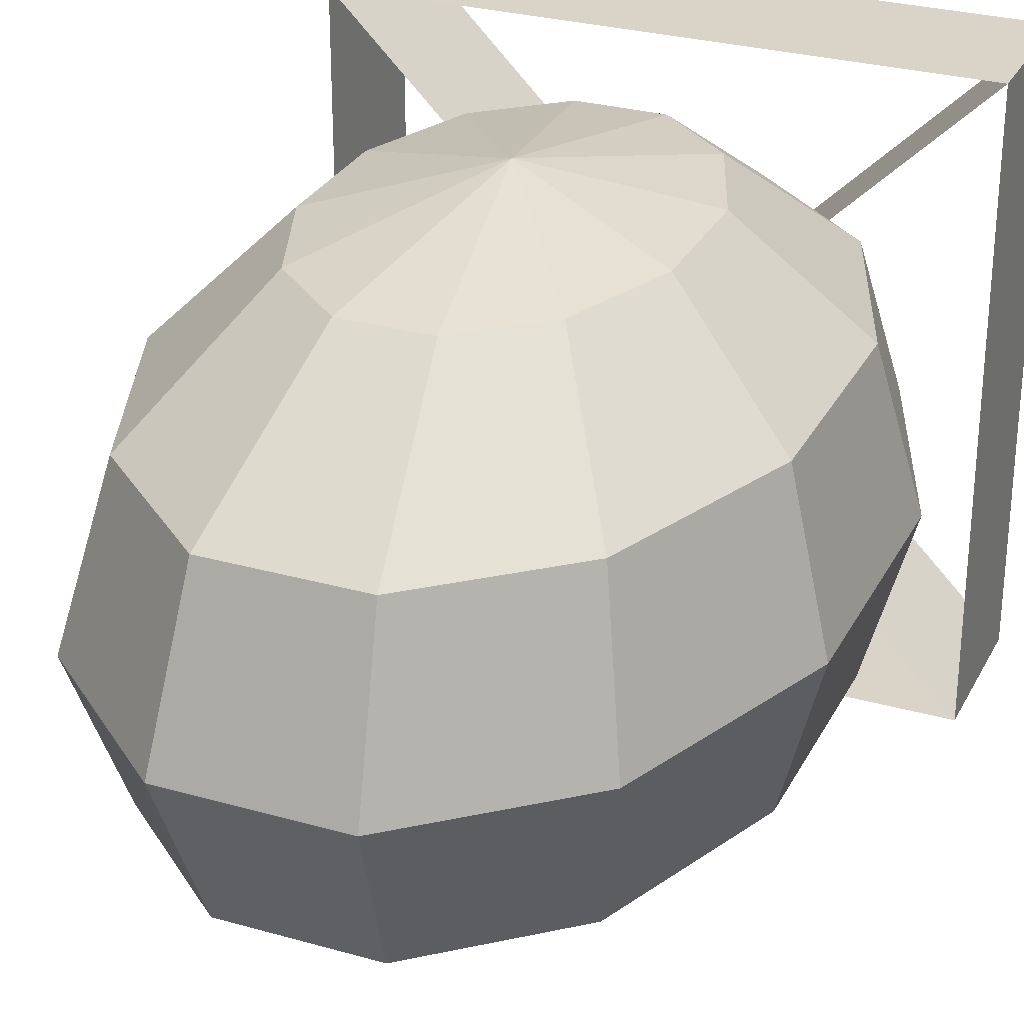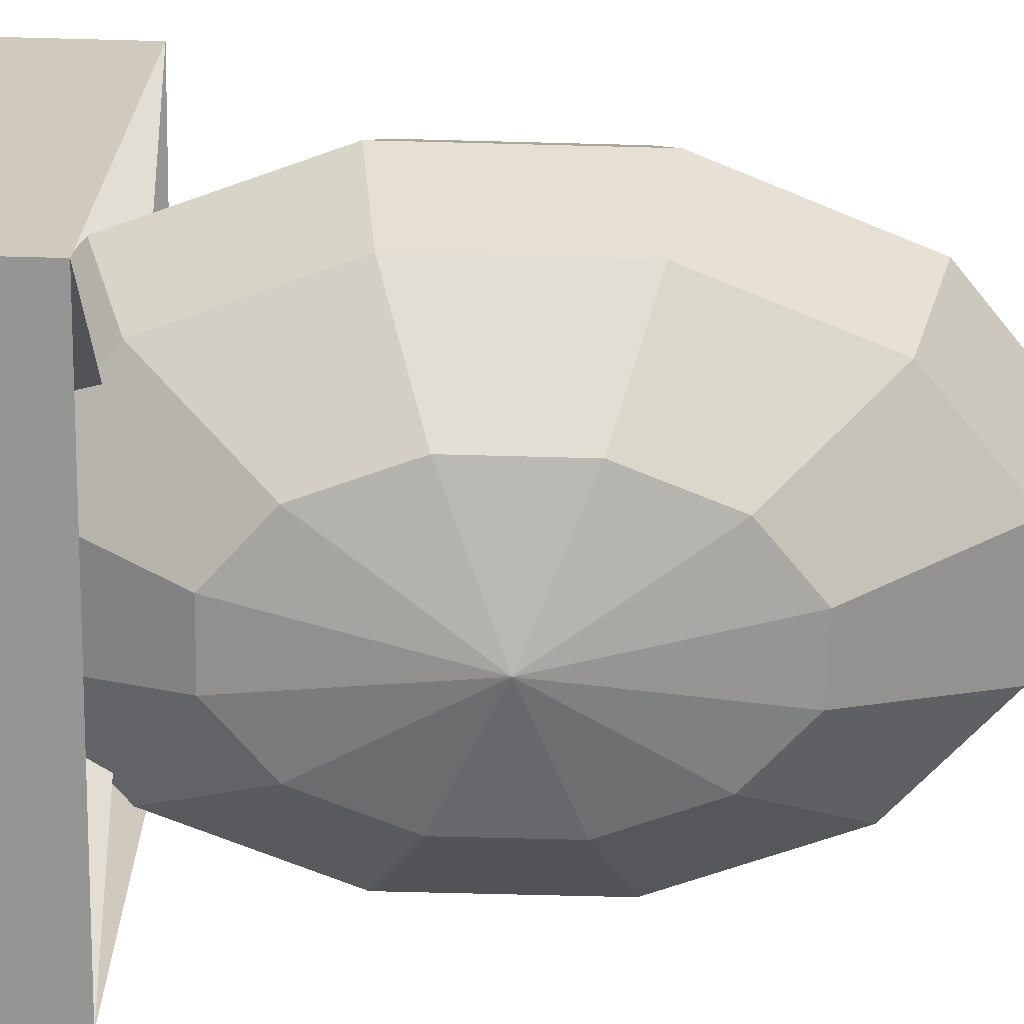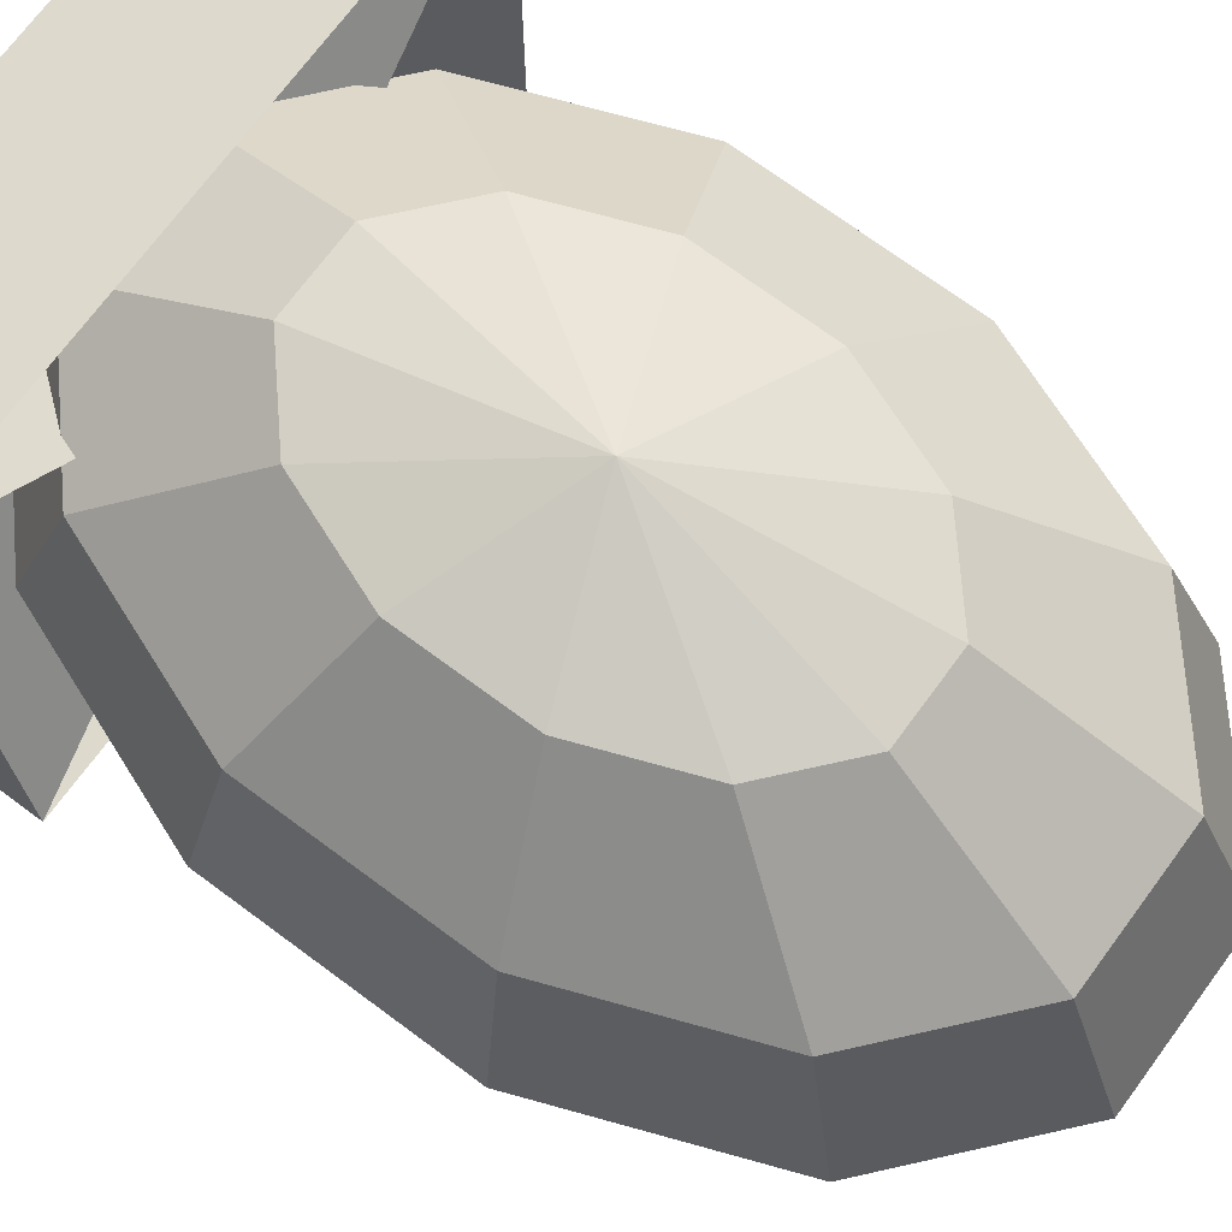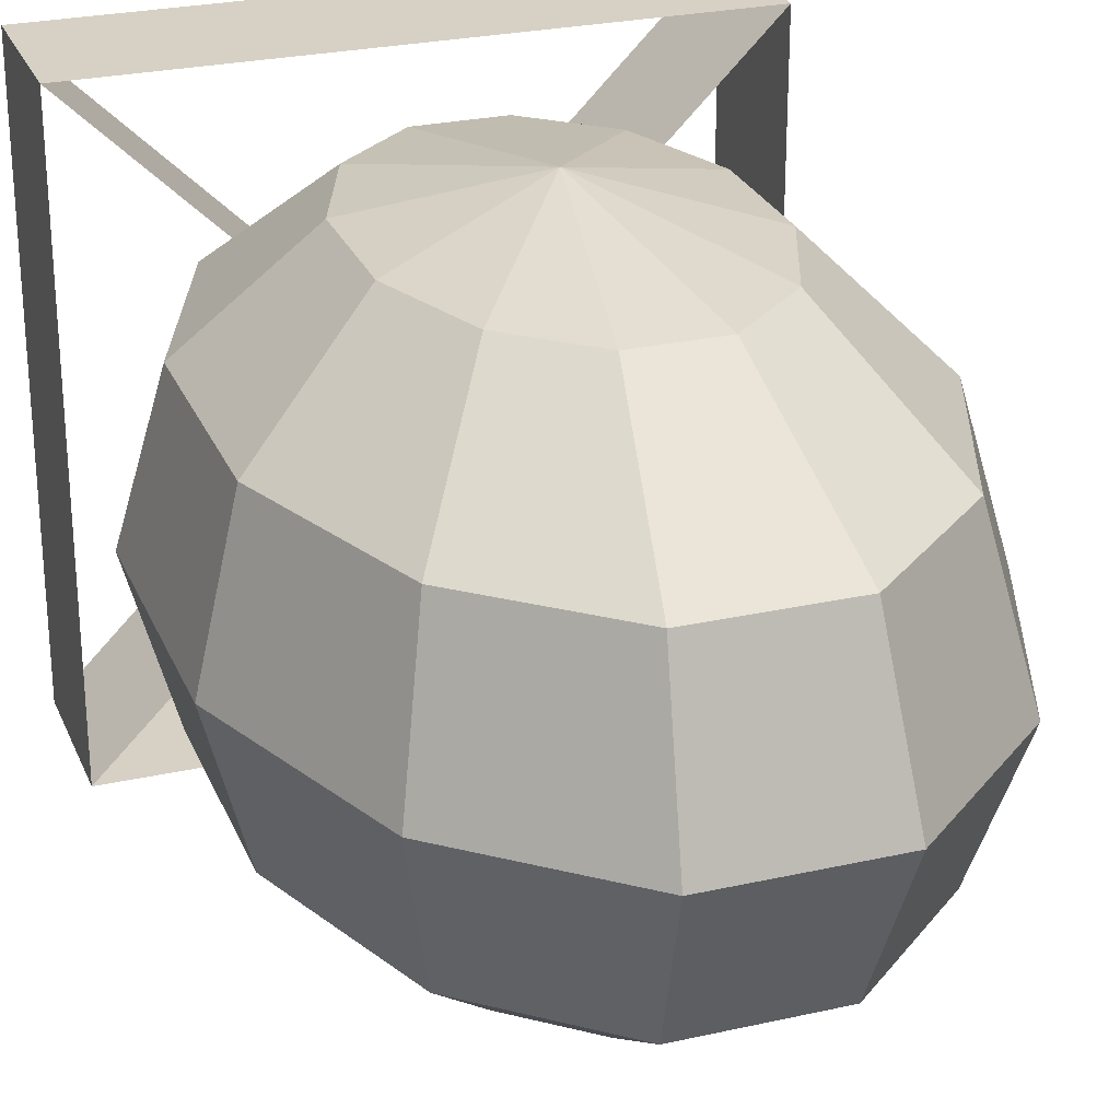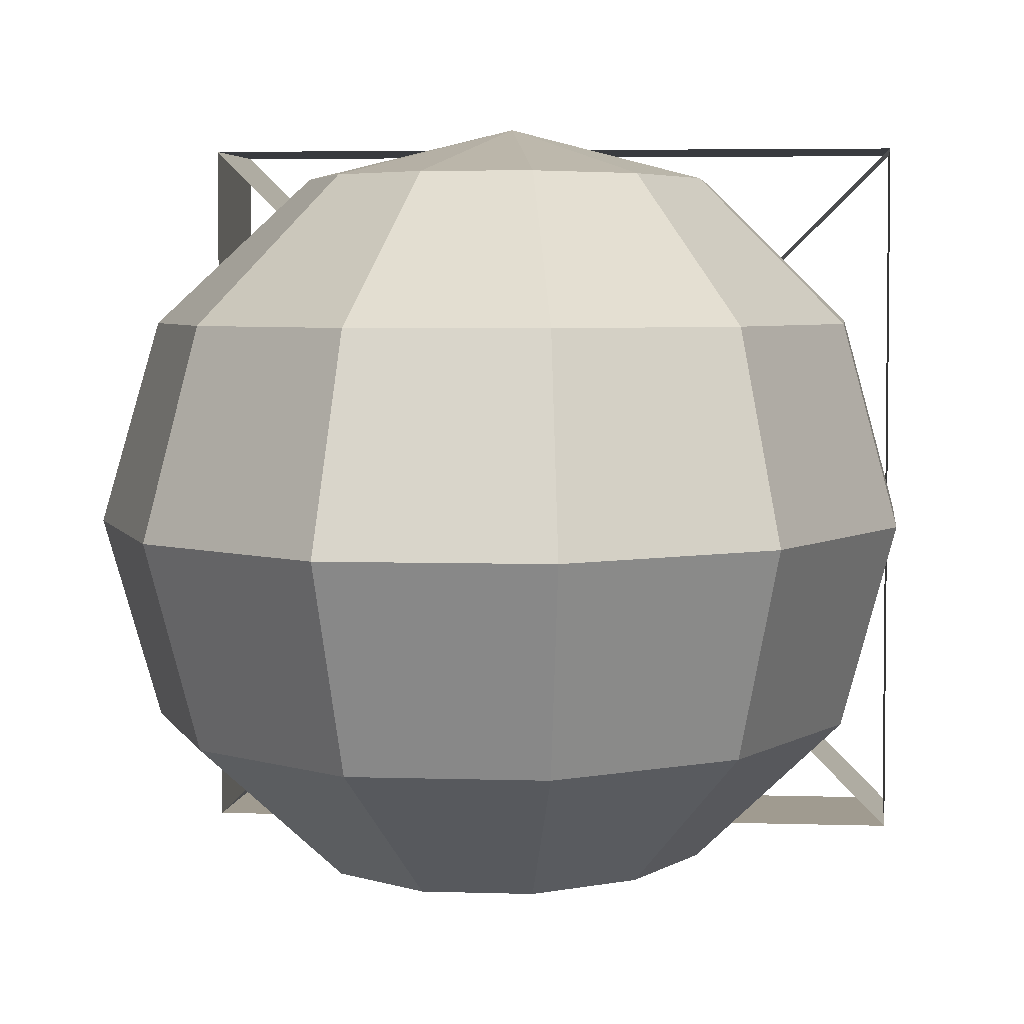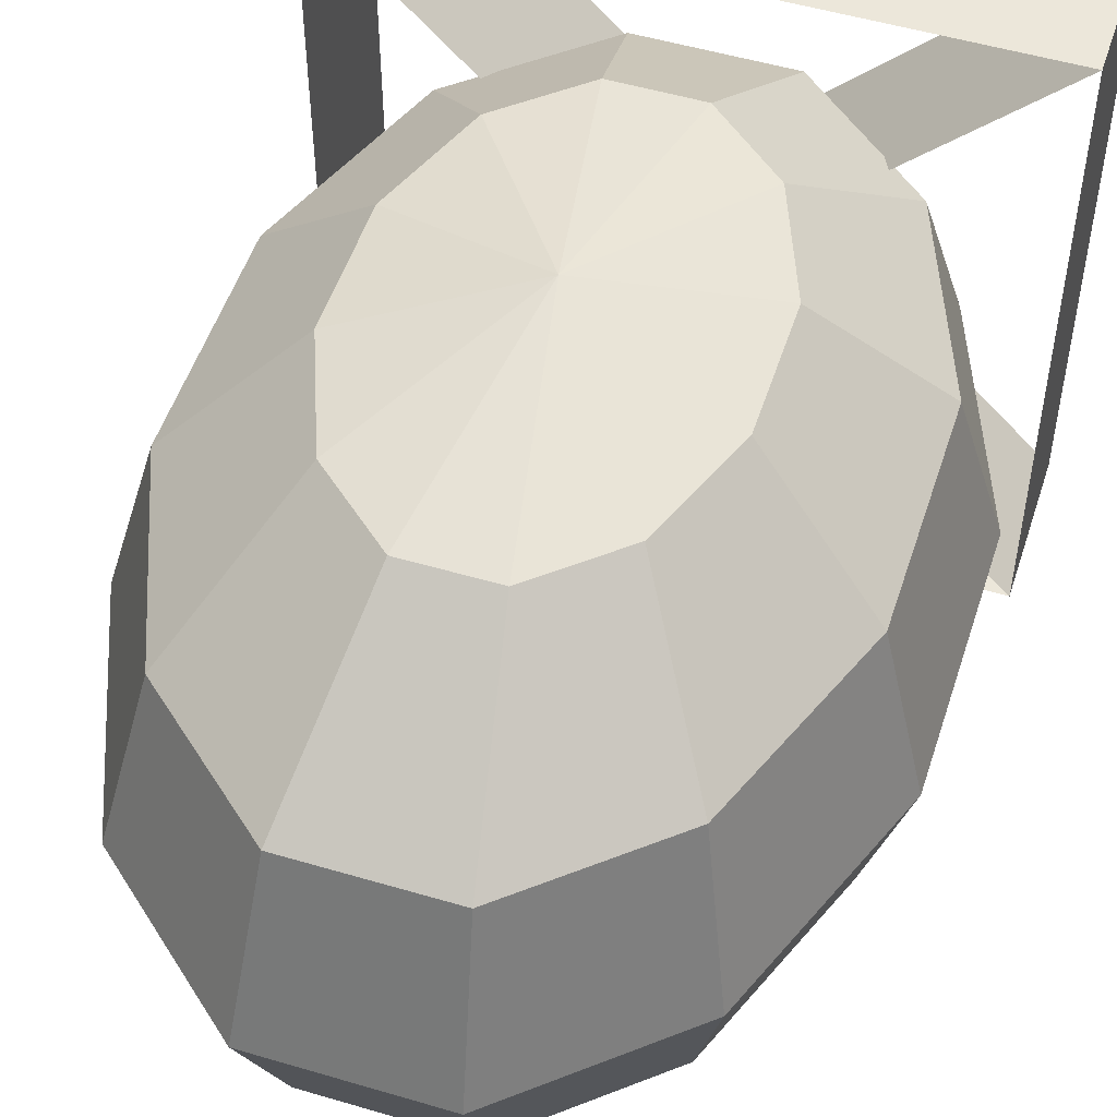
<metadata>
{"format":"obj","ext":"obj","renderer":"f3d","projection":"perspective","resolution":1024,"background":"white","views":[{"elev":28.8,"azim":-157.0,"up":"+Y"},{"elev":-67.4,"azim":88.5,"up":"+Y"},{"elev":72.0,"azim":126.5,"up":"+Y"},{"elev":26.6,"azim":160.6,"up":"+Y"},{"elev":4.2,"azim":-173.6,"up":"+Y"},{"elev":51.8,"azim":-162.2,"up":"+Y"}]}
</metadata>
<code>
o no_muscle_mass
v 0.5 2.22e-16 0.5
v 0.5 2 0.5
v 0.366 1.866 -0.25
v 0.2679 1.5 -0.799
v 0.2321 1 -1
v 0.2679 0.5 -0.799
v 0.366 0.134 -0.25
v 0.134 1.866 -0.04904
v -0.134 1.5 -0.451
v -0.2321 1 -0.5981
v -0.134 0.5 -0.451
v 0.134 0.134 -0.04904
v 1.11e-16 1.866 0.299
v -0.366 1.5 0.1519
v -0.5 1 0.09808
v -0.366 0.5 0.1519
v -1.11e-16 0.134 0.299
v 1.11e-16 1.866 0.701
v -0.366 1.5 0.8481
v -0.5 1 0.9019
v -0.366 0.5 0.8481
v -1.11e-16 0.134 0.701
v 0.134 1.866 1.049
v -0.134 1.5 1.451
v -0.2321 1 1.598
v -0.134 0.5 1.451
v 0.134 0.134 1.049
v 0.366 1.866 1.25
v 0.2679 1.5 1.799
v 0.2321 1 2
v 0.2679 0.5 1.799
v 0.366 0.134 1.25
v 0.634 1.866 1.25
v 0.7321 1.5 1.799
v 0.7679 1 2
v 0.7321 0.5 1.799
v 0.634 0.134 1.25
v 0.866 1.866 1.049
v 1.134 1.5 1.451
v 1.232 1 1.598
v 1.134 0.5 1.451
v 0.866 0.134 1.049
v 1 1.866 0.701
v 1.366 1.5 0.8481
v 1.5 1 0.9019
v 1.366 0.5 0.8481
v 1 0.134 0.701
v 1 1.866 0.299
v 1.366 1.5 0.1519
v 1.5 1 0.09808
v 1.366 0.5 0.1519
v 1 0.134 0.299
v 0.866 1.866 -0.04904
v 1.134 1.5 -0.451
v 1.232 1 -0.5981
v 1.134 0.5 -0.451
v 0.866 0.134 -0.04904
v 0.634 1.866 -0.25
v 0.7321 1.5 -0.799
v 0.7679 1 -1
v 0.7321 0.5 -0.799
v 0.634 0.134 -0.25
f 3 8 2
f 3 4 9 8
f 4 5 10 9
f 5 6 11 10
f 6 7 12 11
f 12 7 1
f 8 13 2
f 8 9 14 13
f 9 10 15 14
f 10 11 16 15
f 11 12 17 16
f 17 12 1
f 13 18 2
f 13 14 19 18
f 14 15 20 19
f 15 16 21 20
f 16 17 22 21
f 22 17 1
f 18 23 2
f 18 19 24 23
f 19 20 25 24
f 20 21 26 25
f 21 22 27 26
f 27 22 1
f 23 28 2
f 23 24 29 28
f 24 25 30 29
f 25 26 31 30
f 26 27 32 31
f 32 27 1
f 28 33 2
f 28 29 34 33
f 29 30 35 34
f 30 31 36 35
f 31 32 37 36
f 37 32 1
f 33 38 2
f 33 34 39 38
f 34 35 40 39
f 35 36 41 40
f 36 37 42 41
f 42 37 1
f 38 43 2
f 38 39 44 43
f 39 40 45 44
f 40 41 46 45
f 41 42 47 46
f 47 42 1
f 43 48 2
f 43 44 49 48
f 44 45 50 49
f 45 46 51 50
f 46 47 52 51
f 52 47 1
f 48 53 2
f 48 49 54 53
f 49 50 55 54
f 50 51 56 55
f 51 52 57 56
f 57 52 1
f 53 58 2
f 53 54 59 58
f 54 55 60 59
f 55 56 61 60
f 56 57 62 61
f 62 57 1
f 58 3 2
f 58 59 4 3
f 59 60 5 4
f 60 61 6 5
f 61 62 7 6
f 7 62 1
o stabilizer2
v -0.4937 1.994 2
v -0.4937 1.994 1.5
v -0.4937 0.00625 2
v -0.4937 0.00625 1.5
v 1.494 1.994 2
v 1.494 1.994 1.5
v 1.494 0.00625 2
v 1.494 0.00625 1.5
f 66 64 63 65
f 69 67 68 70
f 63 64 68 67
f 66 65 69 70
o stabilizer
v -0.4937 1.994 1.5
v -0.4937 1.994 2
v -0.4937 0.00625 1.5
v -0.4937 0.00625 2
v 1.494 1.994 1.5
v 1.494 1.994 2
v 1.494 0.00625 1.5
v 1.494 0.00625 2
f 74 72 71 73
f 77 75 76 78
f 71 72 76 75
f 74 73 77 78
o inner_stab2
v -0.4938 0.00625 1.5
v -0.4938 0.00625 2
v 1.494 1.994 1.5
v 1.494 1.994 2
f 79 80 82 81
f 80 79 81 82
o inner_stab1
v -0.4937 1.994 1.5
v -0.4937 1.994 2
v 1.494 0.00625 1.5
v 1.494 0.00625 2
f 83 84 86 85
f 84 83 85 86

</code>
